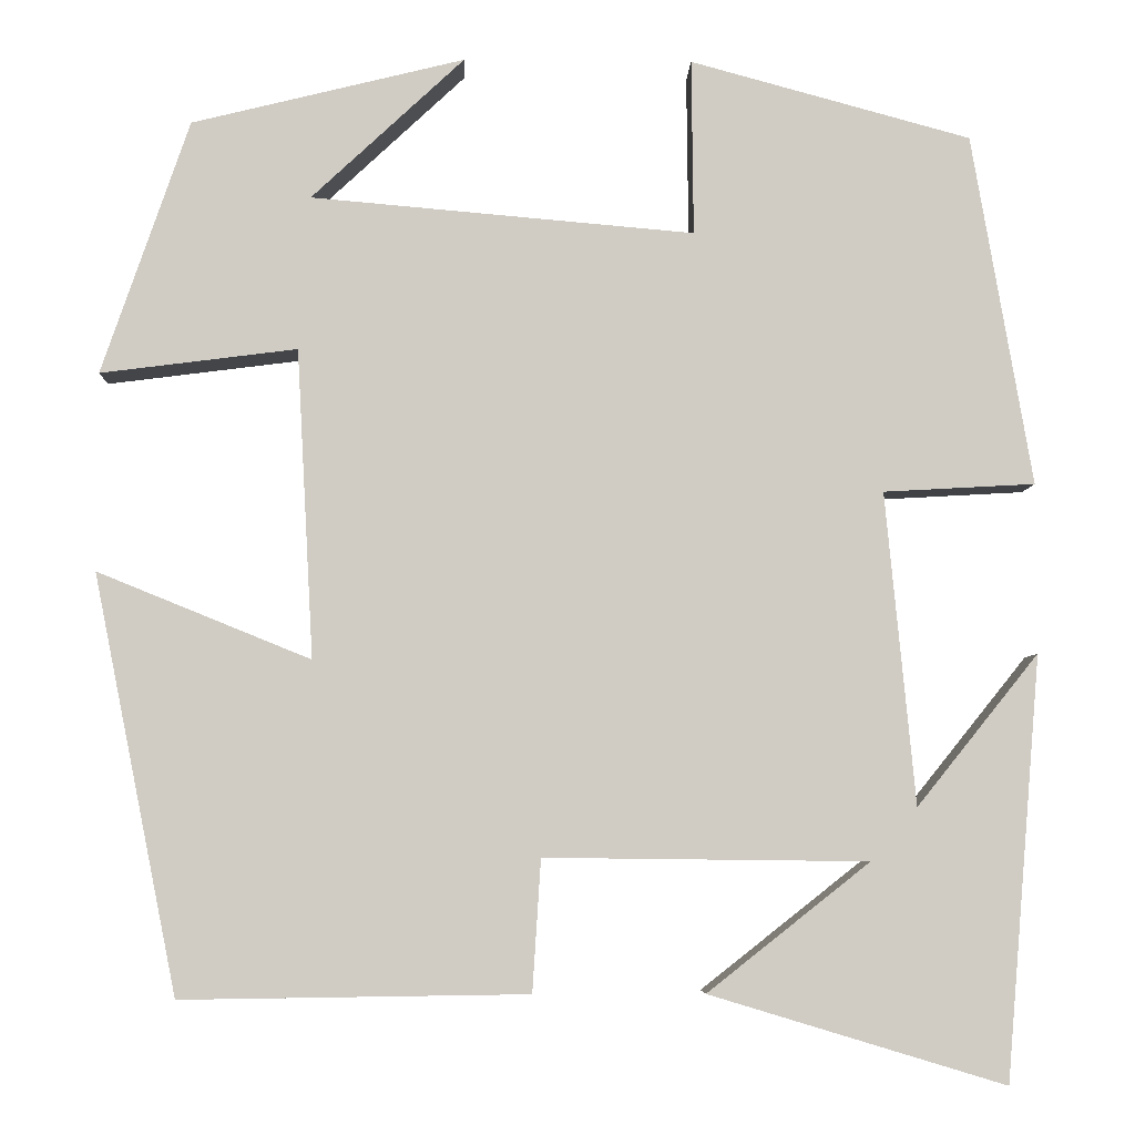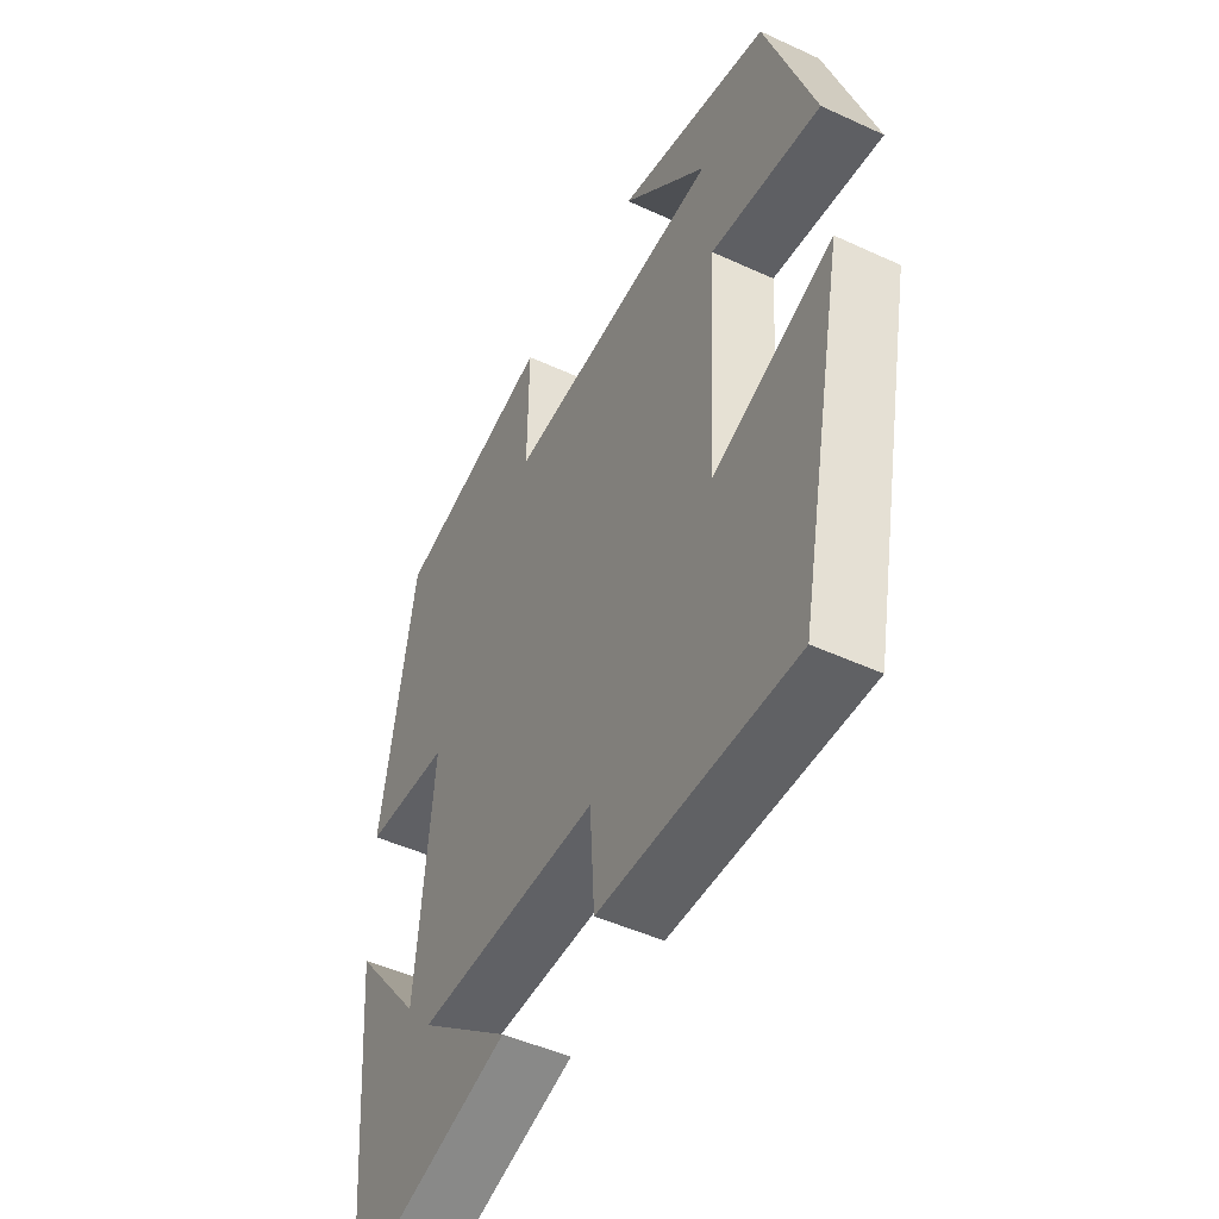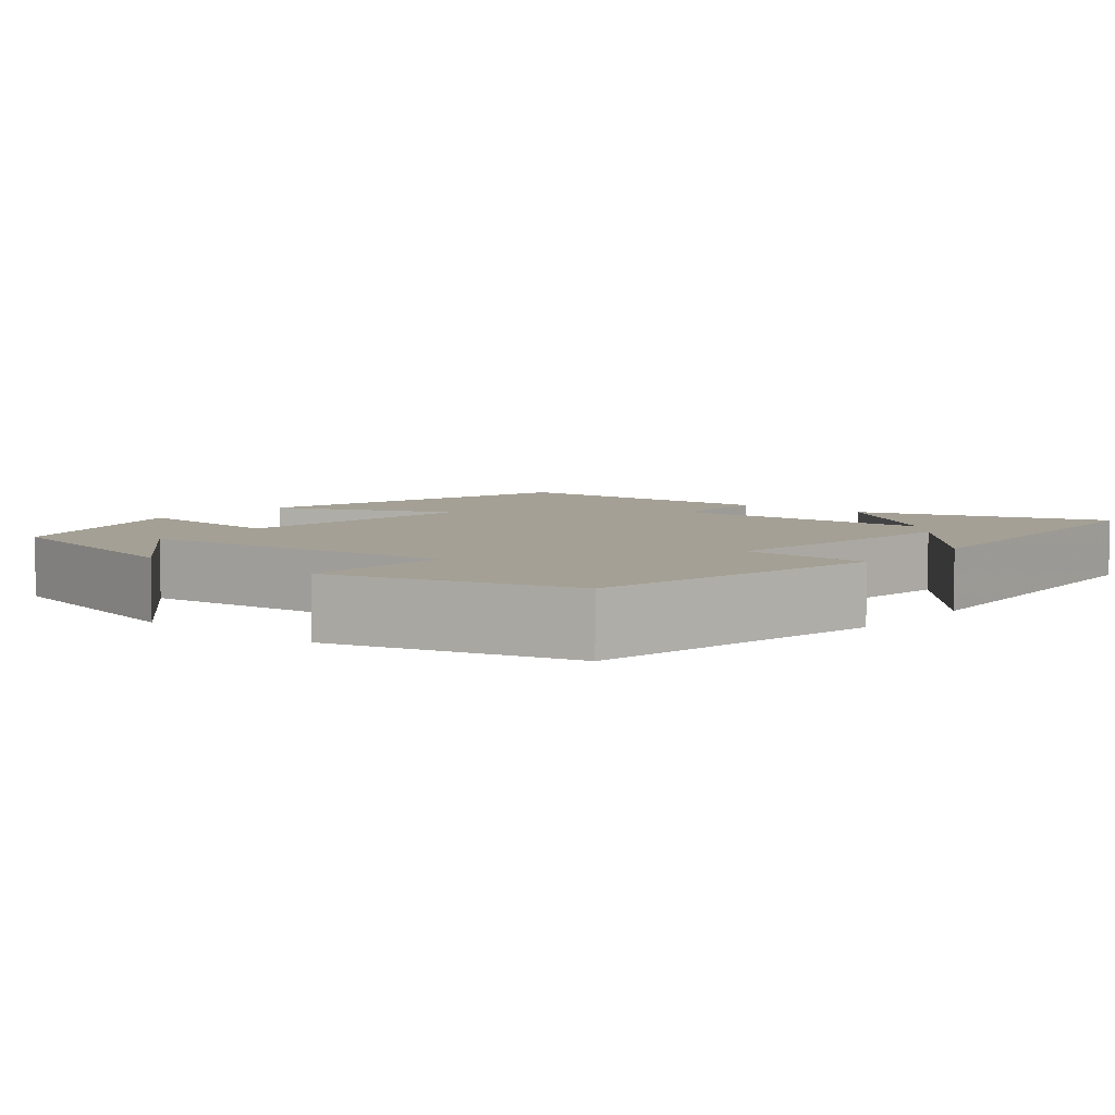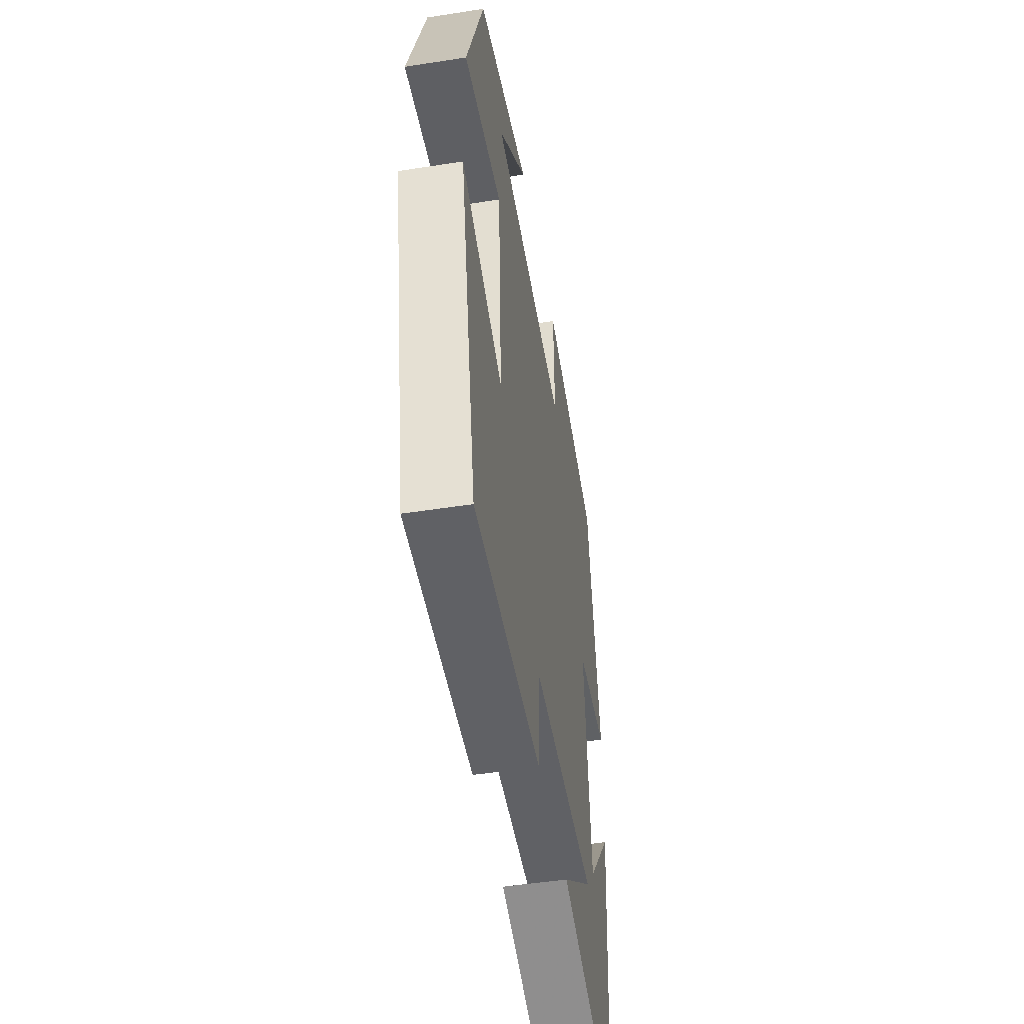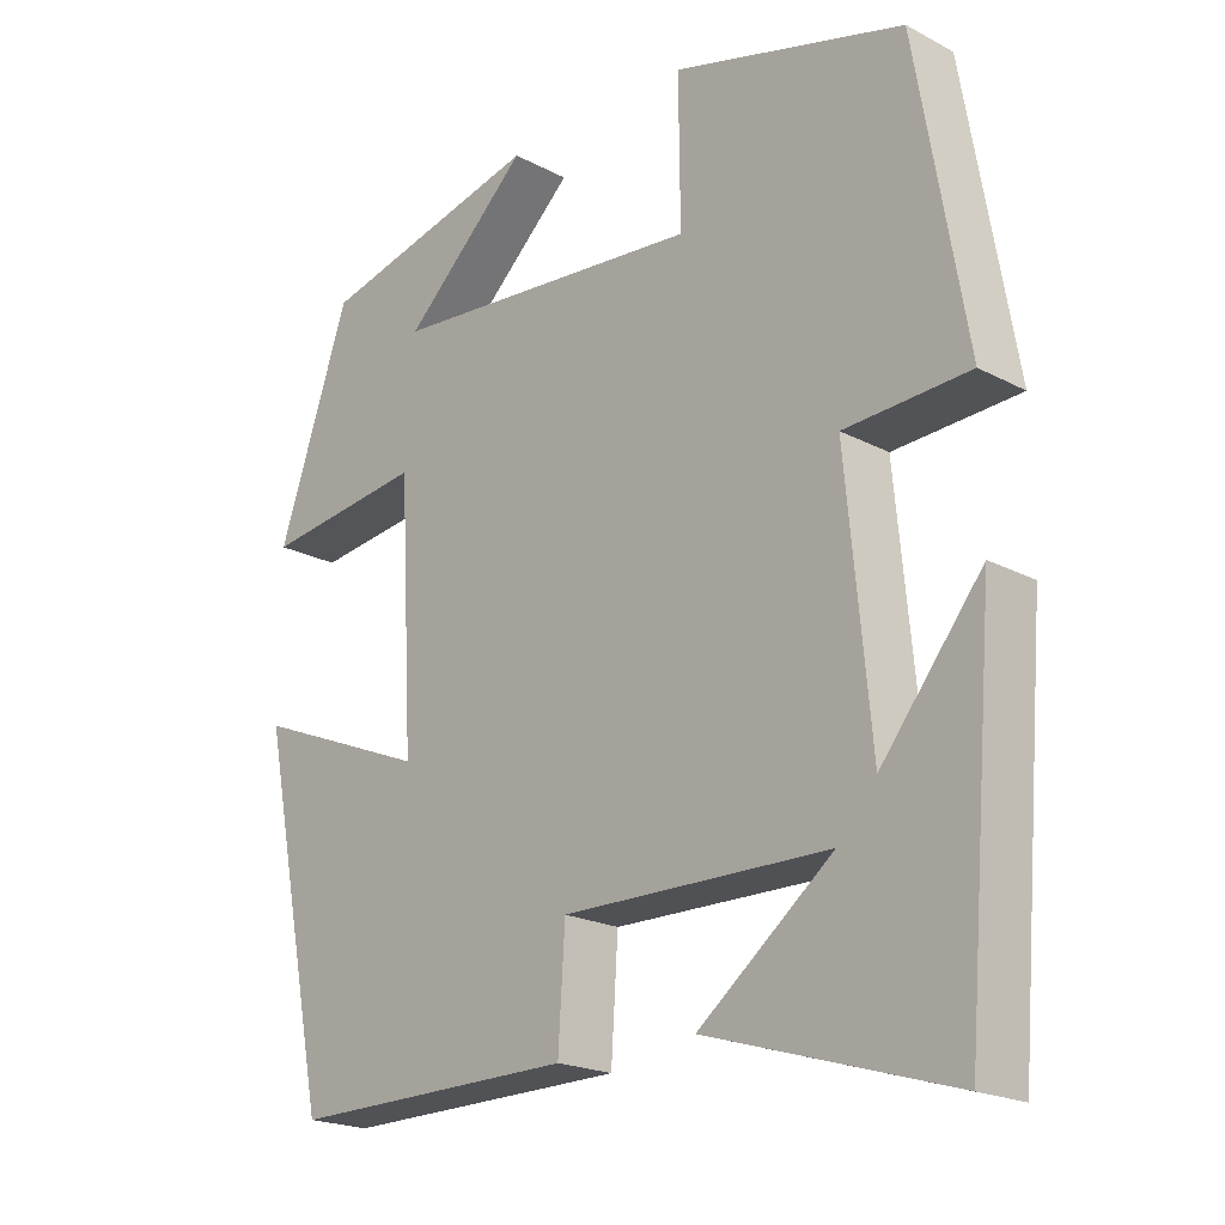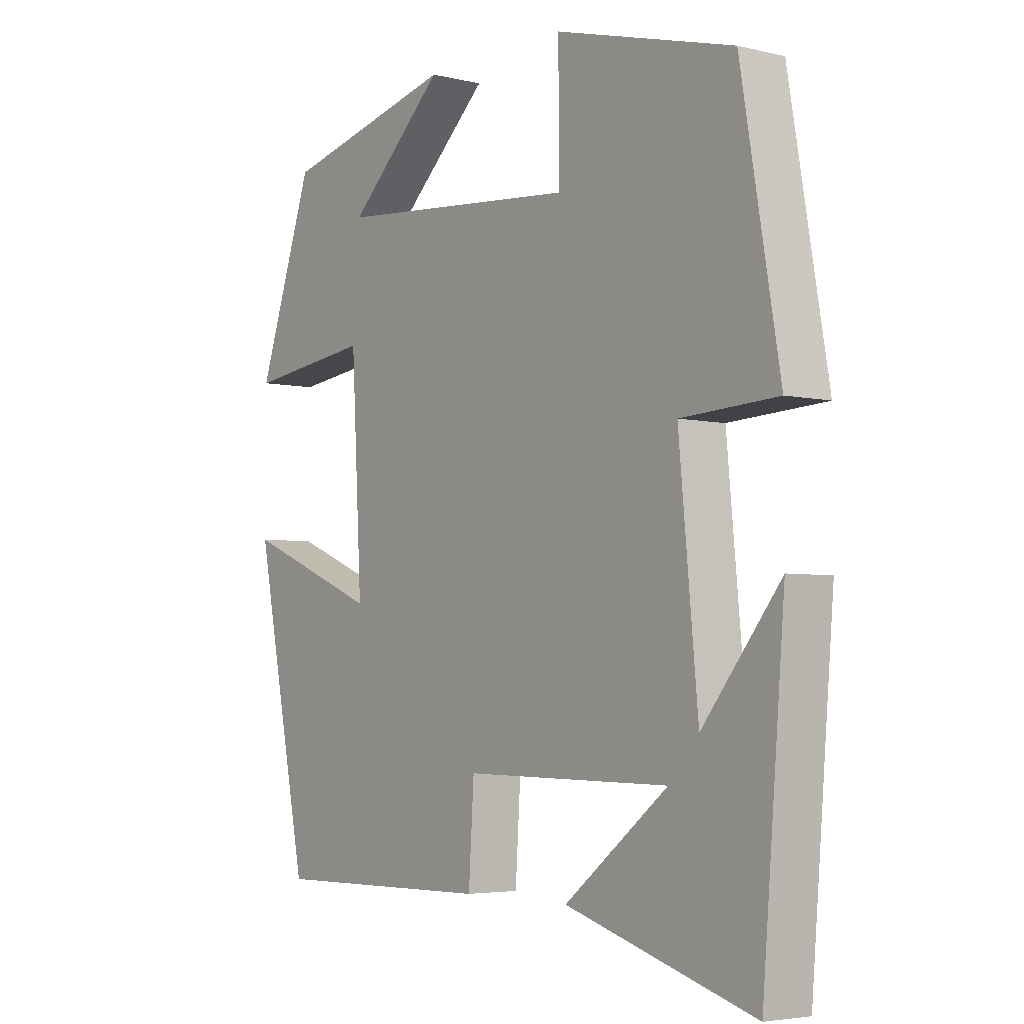
<metadata>
{"format":"obj","ext":"obj","renderer":"f3d","projection":"perspective","resolution":1024,"background":"white","views":[{"elev":-5.6,"azim":-1.8,"up":"+Z"},{"elev":-47.6,"azim":-117.5,"up":"+Z"},{"elev":5.8,"azim":39.8,"up":"+Y"},{"elev":-48.8,"azim":-80.1,"up":"+Z"},{"elev":-20.3,"azim":46.1,"up":"+Z"},{"elev":-4.3,"azim":52.4,"up":"+Z"}]}
</metadata>
<code>
v -0.406 0.07 0.428
v -0.113 0.07 0.5
v -0.277 0.07 0.347
v 0.135 0.07 0.311
v 0.133 0.07 0.5
v 0.435 0.07 0.418
v 0.5 0.07 0.04
v 0.337 0.07 0.031
v 0.369 0.07 -0.305
v 0.5 0.07 -0.142
v 0.462 0.07 -0.596
v 0.144 0.07 -0.5
v 0.319 0.07 -0.362
v -0.029 0.07 -0.358
v -0.038 0.07 -0.5
v -0.41 0.07 -0.505
v -0.5 0.07 -0.057
v -0.271 0.07 -0.15
v -0.289 0.07 0.182
v -0.5 0.07 0.155
v -0.406 0 0.428
v -0.113 0 0.5
v -0.277 0 0.347
v 0.135 0 0.311
v 0.133 0 0.5
v 0.435 0 0.418
v 0.5 0 0.04
v 0.337 0 0.031
v 0.369 0 -0.305
v 0.5 0 -0.142
v 0.462 0 -0.596
v 0.144 0 -0.5
v 0.319 0 -0.362
v -0.029 0 -0.358
v -0.038 0 -0.5
v -0.41 0 -0.505
v -0.5 0 -0.057
v -0.271 0 -0.15
v -0.289 0 0.182
v -0.5 0 0.155
f 19 20 1
f 15 16 17 18
f 14 15 18 19
f 13 14 19 1
f 11 12 13
f 9 10 11
f 9 11 13
f 8 9 13
f 5 6 7 8
f 4 5 8 13
f 3 4 13
f 1 2 3
f 1 3 13
f 21 40 39
f 38 37 36 35
f 39 38 35 34
f 21 39 34 33
f 33 32 31
f 31 30 29
f 33 31 29
f 33 29 28
f 28 27 26 25
f 33 28 25 24
f 33 24 23
f 23 22 21
f 33 23 21
f 1 21 22 2
f 2 22 23 3
f 3 23 24 4
f 4 24 25 5
f 5 25 26 6
f 6 26 27 7
f 7 27 28 8
f 8 28 29 9
f 9 29 30 10
f 10 30 31 11
f 11 31 32 12
f 12 32 33 13
f 13 33 34 14
f 14 34 35 15
f 15 35 36 16
f 16 36 37 17
f 17 37 38 18
f 18 38 39 19
f 19 39 40 20
f 20 40 21 1

</code>
